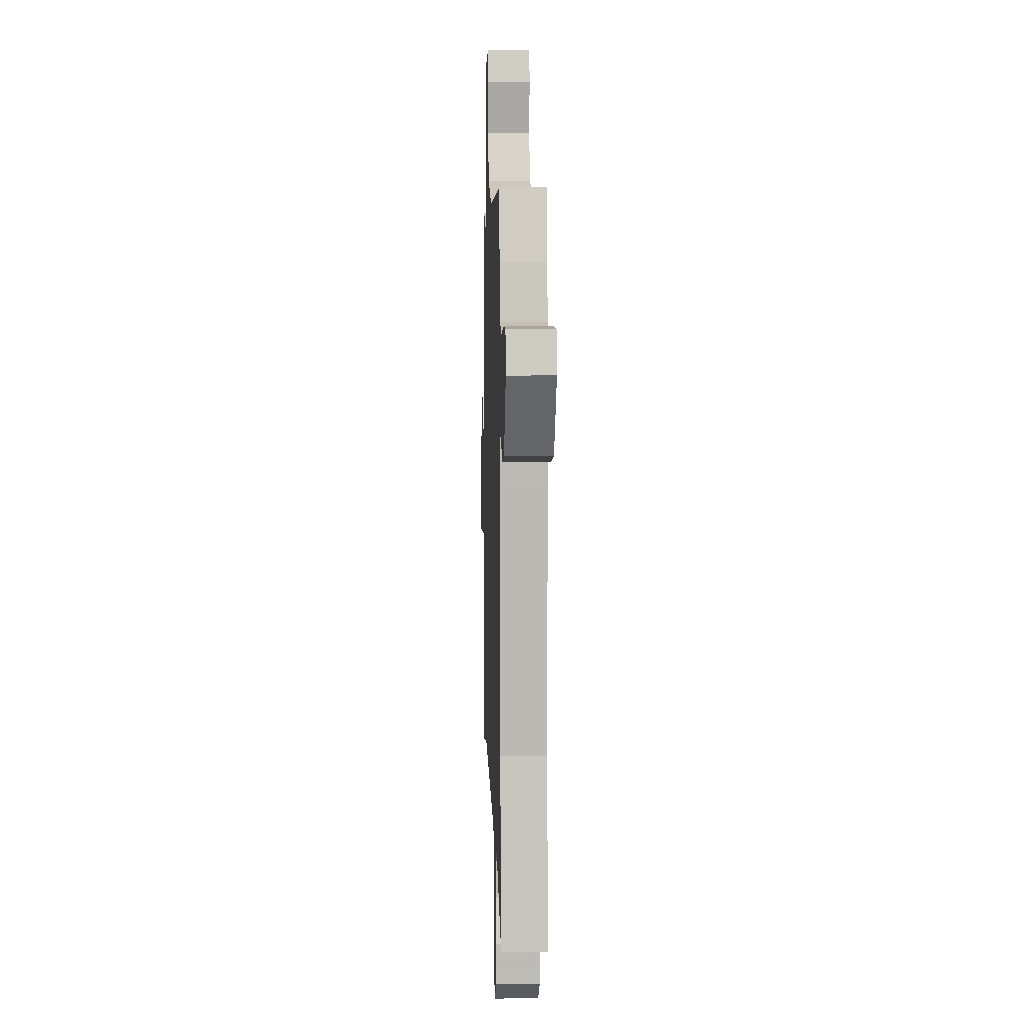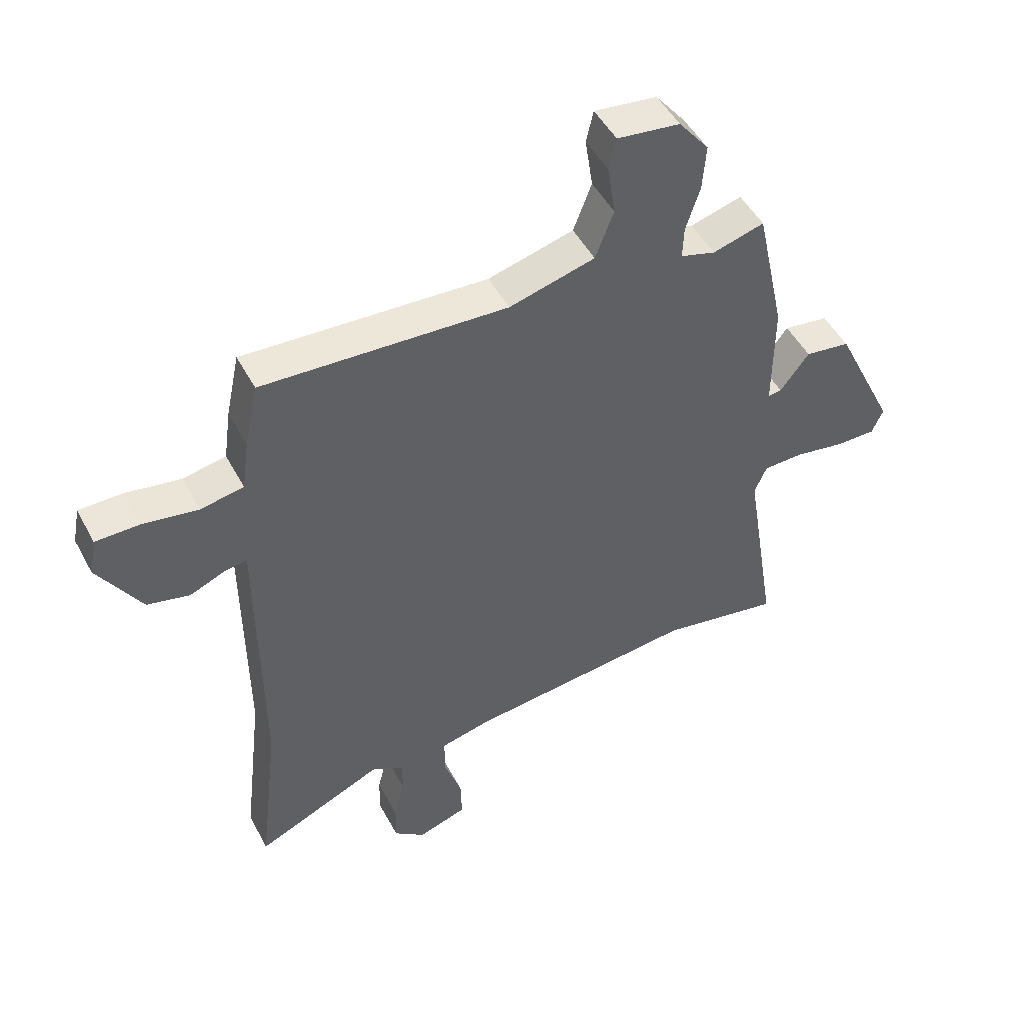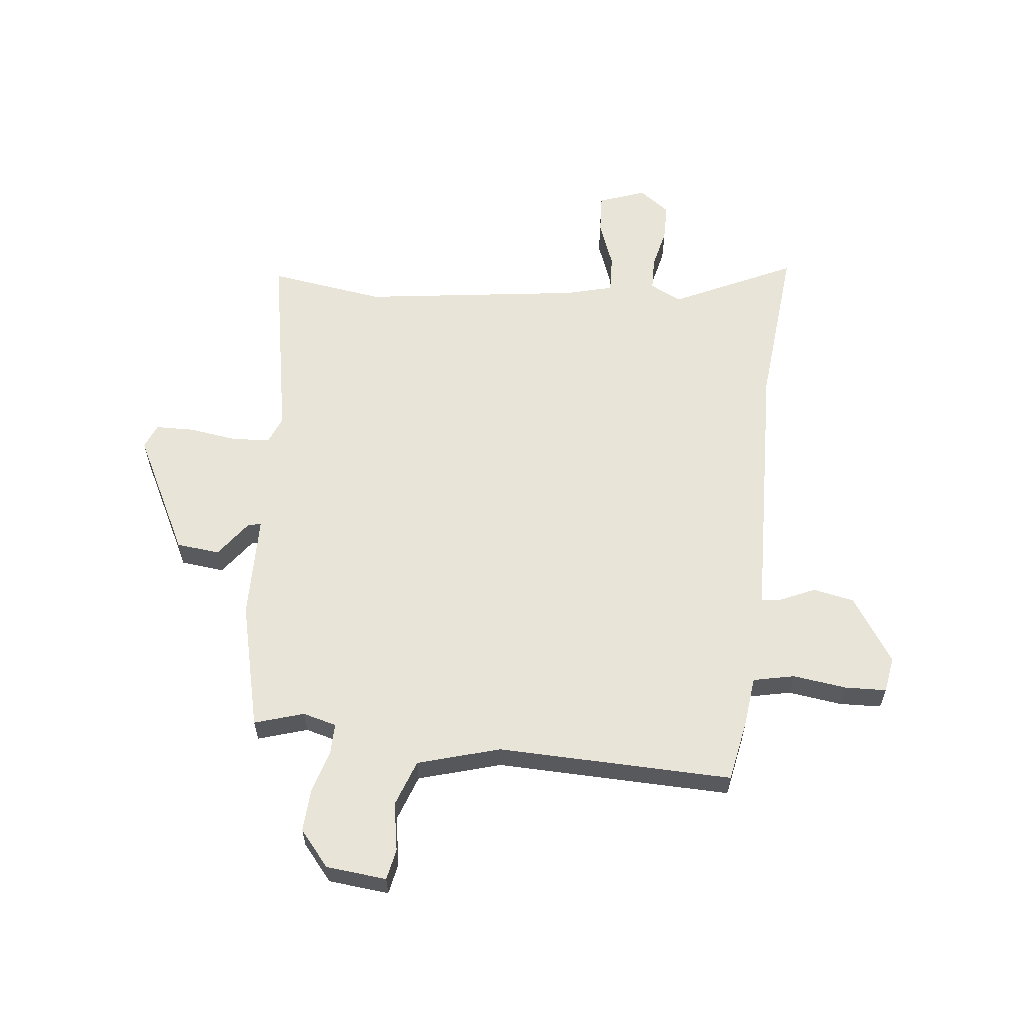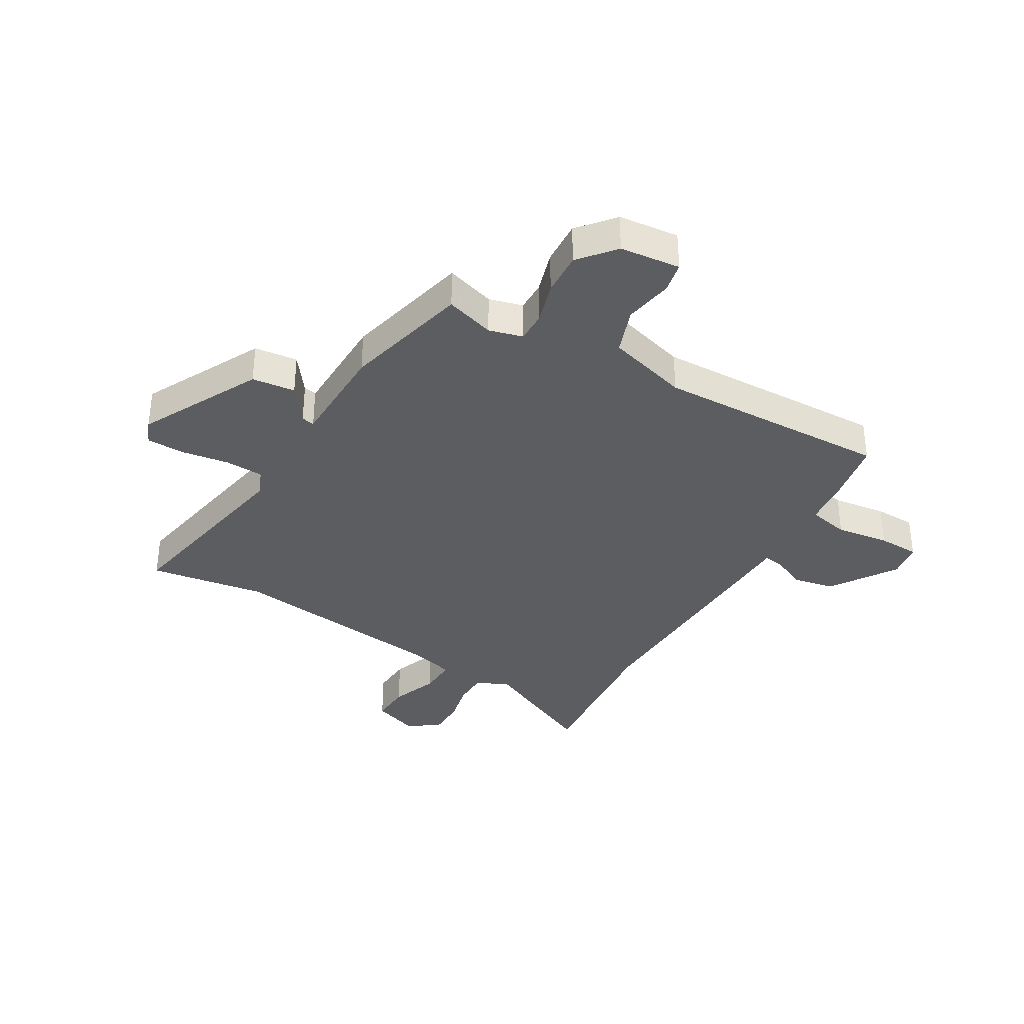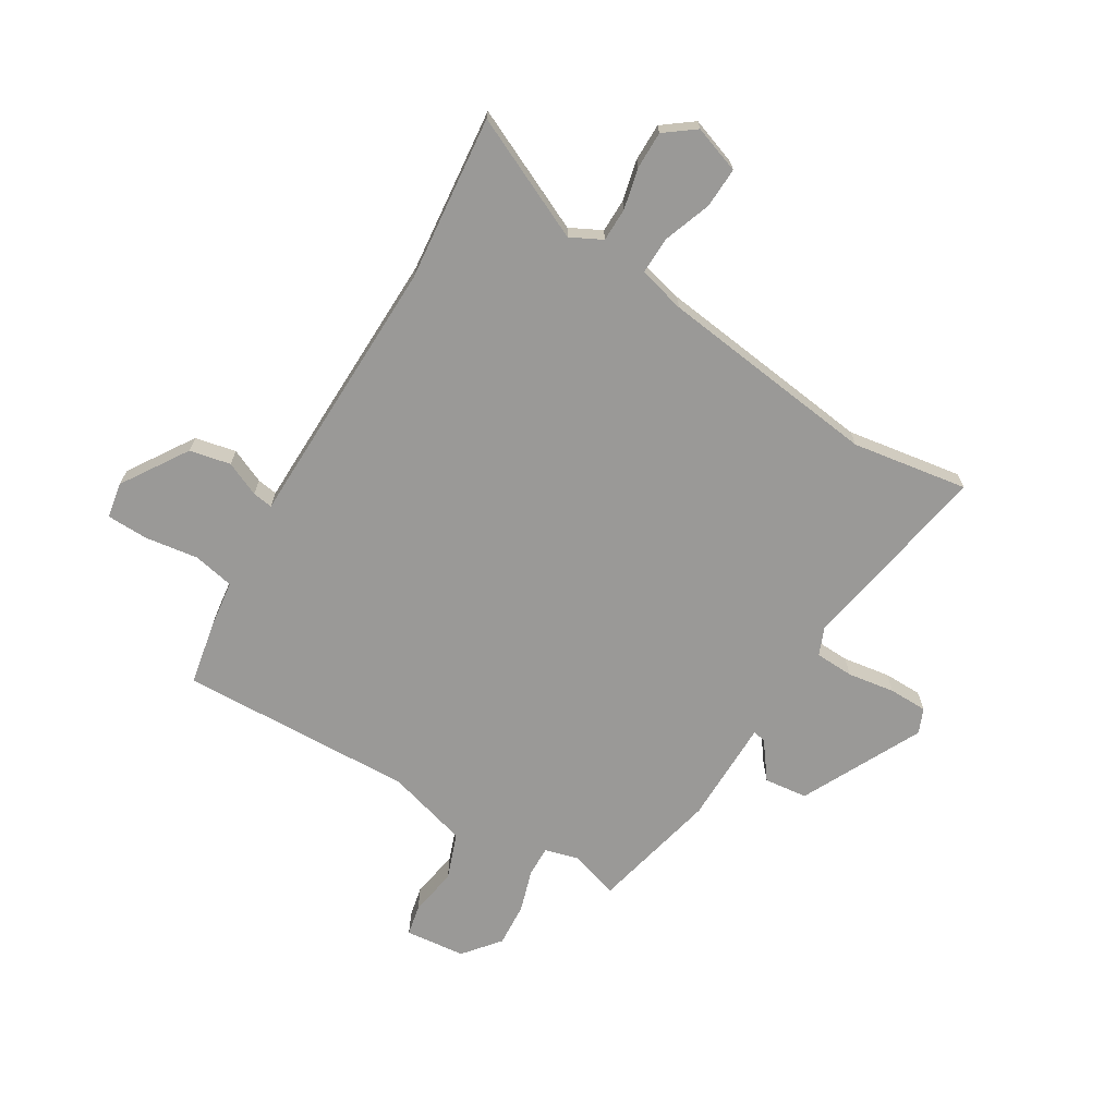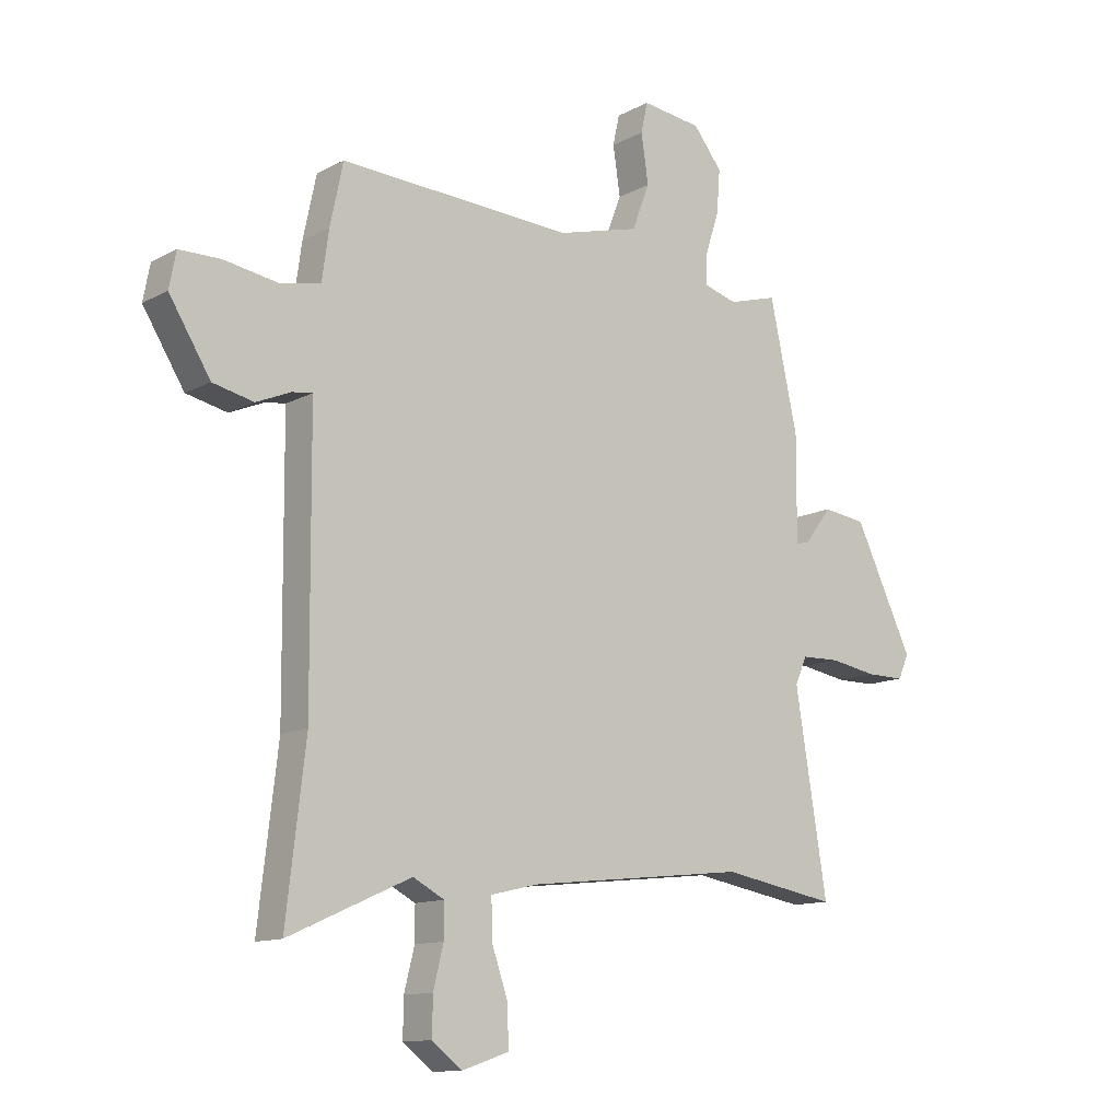
<metadata>
{"format":"obj","ext":"obj","renderer":"f3d","projection":"perspective","resolution":1024,"background":"white","views":[{"elev":6.7,"azim":87.9,"up":"+Z"},{"elev":48.5,"azim":152.8,"up":"+Z"},{"elev":59.8,"azim":4.9,"up":"+Y"},{"elev":-35.5,"azim":-31.5,"up":"+Y"},{"elev":-69.0,"azim":148.1,"up":"+Y"},{"elev":-12.4,"azim":140.9,"up":"+Z"}]}
</metadata>
<code>
v -0.315 0.07 -0.468
v -0.518 0.07 -0.503
v -0.462 0.07 -0.157
v -0.483 0.07 -0.109
v -0.551 0.07 -0.107
v -0.634 0.07 -0.121
v -0.702 0.07 -0.121
v -0.721 0.07 -0.078
v -0.618 0.07 0.136
v -0.542 0.07 0.146
v -0.493 0.07 0.082
v -0.47 0.07 0.078
v -0.471 0.07 0.263
v -0.422 0.07 0.488
v -0.335 0.07 0.463
v -0.276 0.07 0.48
v -0.278 0.07 0.534
v -0.302 0.07 0.608
v -0.308 0.07 0.685
v -0.257 0.07 0.749
v -0.151 0.07 0.762
v -0.139 0.07 0.708
v -0.152 0.07 0.622
v -0.121 0.07 0.541
v 0.024 0.07 0.502
v 0.437 0.07 0.522
v 0.46 0.07 0.413
v 0.472 0.07 0.326
v 0.545 0.07 0.312
v 0.639 0.07 0.327
v 0.712 0.07 0.326
v 0.724 0.07 0.263
v 0.651 0.07 0.146
v 0.579 0.07 0.13
v 0.518 0.07 0.156
v 0.482 0.07 0.161
v 0.482 0.07 0.086
v 0.479 0.07 -0.32
v 0.513 0.07 -0.611
v 0.297 0.07 -0.514
v 0.242 0.07 -0.543
v 0.242 0.07 -0.602
v 0.26 0.07 -0.674
v 0.261 0.07 -0.74
v 0.208 0.07 -0.781
v 0.125 0.07 -0.753
v 0.127 0.07 -0.682
v 0.156 0.07 -0.598
v 0.157 0.07 -0.531
v 0.074 0.07 -0.511
v -0.315 0 -0.468
v -0.518 0 -0.503
v -0.462 0 -0.157
v -0.483 0 -0.109
v -0.551 0 -0.107
v -0.634 0 -0.121
v -0.702 0 -0.121
v -0.721 0 -0.078
v -0.618 0 0.136
v -0.542 0 0.146
v -0.493 0 0.082
v -0.47 0 0.078
v -0.471 0 0.263
v -0.422 0 0.488
v -0.335 0 0.463
v -0.276 0 0.48
v -0.278 0 0.534
v -0.302 0 0.608
v -0.308 0 0.685
v -0.257 0 0.749
v -0.151 0 0.762
v -0.139 0 0.708
v -0.152 0 0.622
v -0.121 0 0.541
v 0.024 0 0.502
v 0.437 0 0.522
v 0.46 0 0.413
v 0.472 0 0.326
v 0.545 0 0.312
v 0.639 0 0.327
v 0.712 0 0.326
v 0.724 0 0.263
v 0.651 0 0.146
v 0.579 0 0.13
v 0.518 0 0.156
v 0.482 0 0.161
v 0.482 0 0.086
v 0.479 0 -0.32
v 0.513 0 -0.611
v 0.297 0 -0.514
v 0.242 0 -0.543
v 0.242 0 -0.602
v 0.26 0 -0.674
v 0.261 0 -0.74
v 0.208 0 -0.781
v 0.125 0 -0.753
v 0.127 0 -0.682
v 0.156 0 -0.598
v 0.157 0 -0.531
v 0.074 0 -0.511
f 45 46 47 48
f 45 48 49
f 42 43 44 45
f 41 42 45 49
f 40 41 49 50
f 38 39 40
f 36 37 38 40
f 32 33 34 35
f 32 35 36
f 29 30 31 32
f 28 29 32 36
f 25 26 27 28
f 24 25 28 36
f 20 21 22 23
f 20 23 24
f 17 18 19 20
f 16 17 20 24
f 12 13 14 15
f 12 15 16
f 8 9 10 11
f 8 11 12
f 5 6 7 8
f 4 5 8 12
f 3 4 12 16
f 1 2 3 16
f 24 36 40 50
f 1 16 24 50
f 98 97 96 95
f 99 98 95
f 95 94 93 92
f 99 95 92 91
f 100 99 91 90
f 90 89 88
f 90 88 87 86
f 85 84 83 82
f 86 85 82
f 82 81 80 79
f 86 82 79 78
f 78 77 76 75
f 86 78 75 74
f 73 72 71 70
f 74 73 70
f 70 69 68 67
f 74 70 67 66
f 65 64 63 62
f 66 65 62
f 61 60 59 58
f 62 61 58
f 58 57 56 55
f 62 58 55 54
f 66 62 54 53
f 66 53 52 51
f 100 90 86 74
f 100 74 66 51
f 1 51 52 2
f 2 52 53 3
f 3 53 54 4
f 4 54 55 5
f 5 55 56 6
f 6 56 57 7
f 7 57 58 8
f 8 58 59 9
f 9 59 60 10
f 10 60 61 11
f 11 61 62 12
f 12 62 63 13
f 13 63 64 14
f 14 64 65 15
f 15 65 66 16
f 16 66 67 17
f 17 67 68 18
f 18 68 69 19
f 19 69 70 20
f 20 70 71 21
f 21 71 72 22
f 22 72 73 23
f 23 73 74 24
f 24 74 75 25
f 25 75 76 26
f 26 76 77 27
f 27 77 78 28
f 28 78 79 29
f 29 79 80 30
f 30 80 81 31
f 31 81 82 32
f 32 82 83 33
f 33 83 84 34
f 34 84 85 35
f 35 85 86 36
f 36 86 87 37
f 37 87 88 38
f 38 88 89 39
f 39 89 90 40
f 40 90 91 41
f 41 91 92 42
f 42 92 93 43
f 43 93 94 44
f 44 94 95 45
f 45 95 96 46
f 46 96 97 47
f 47 97 98 48
f 48 98 99 49
f 49 99 100 50
f 50 100 51 1

</code>
